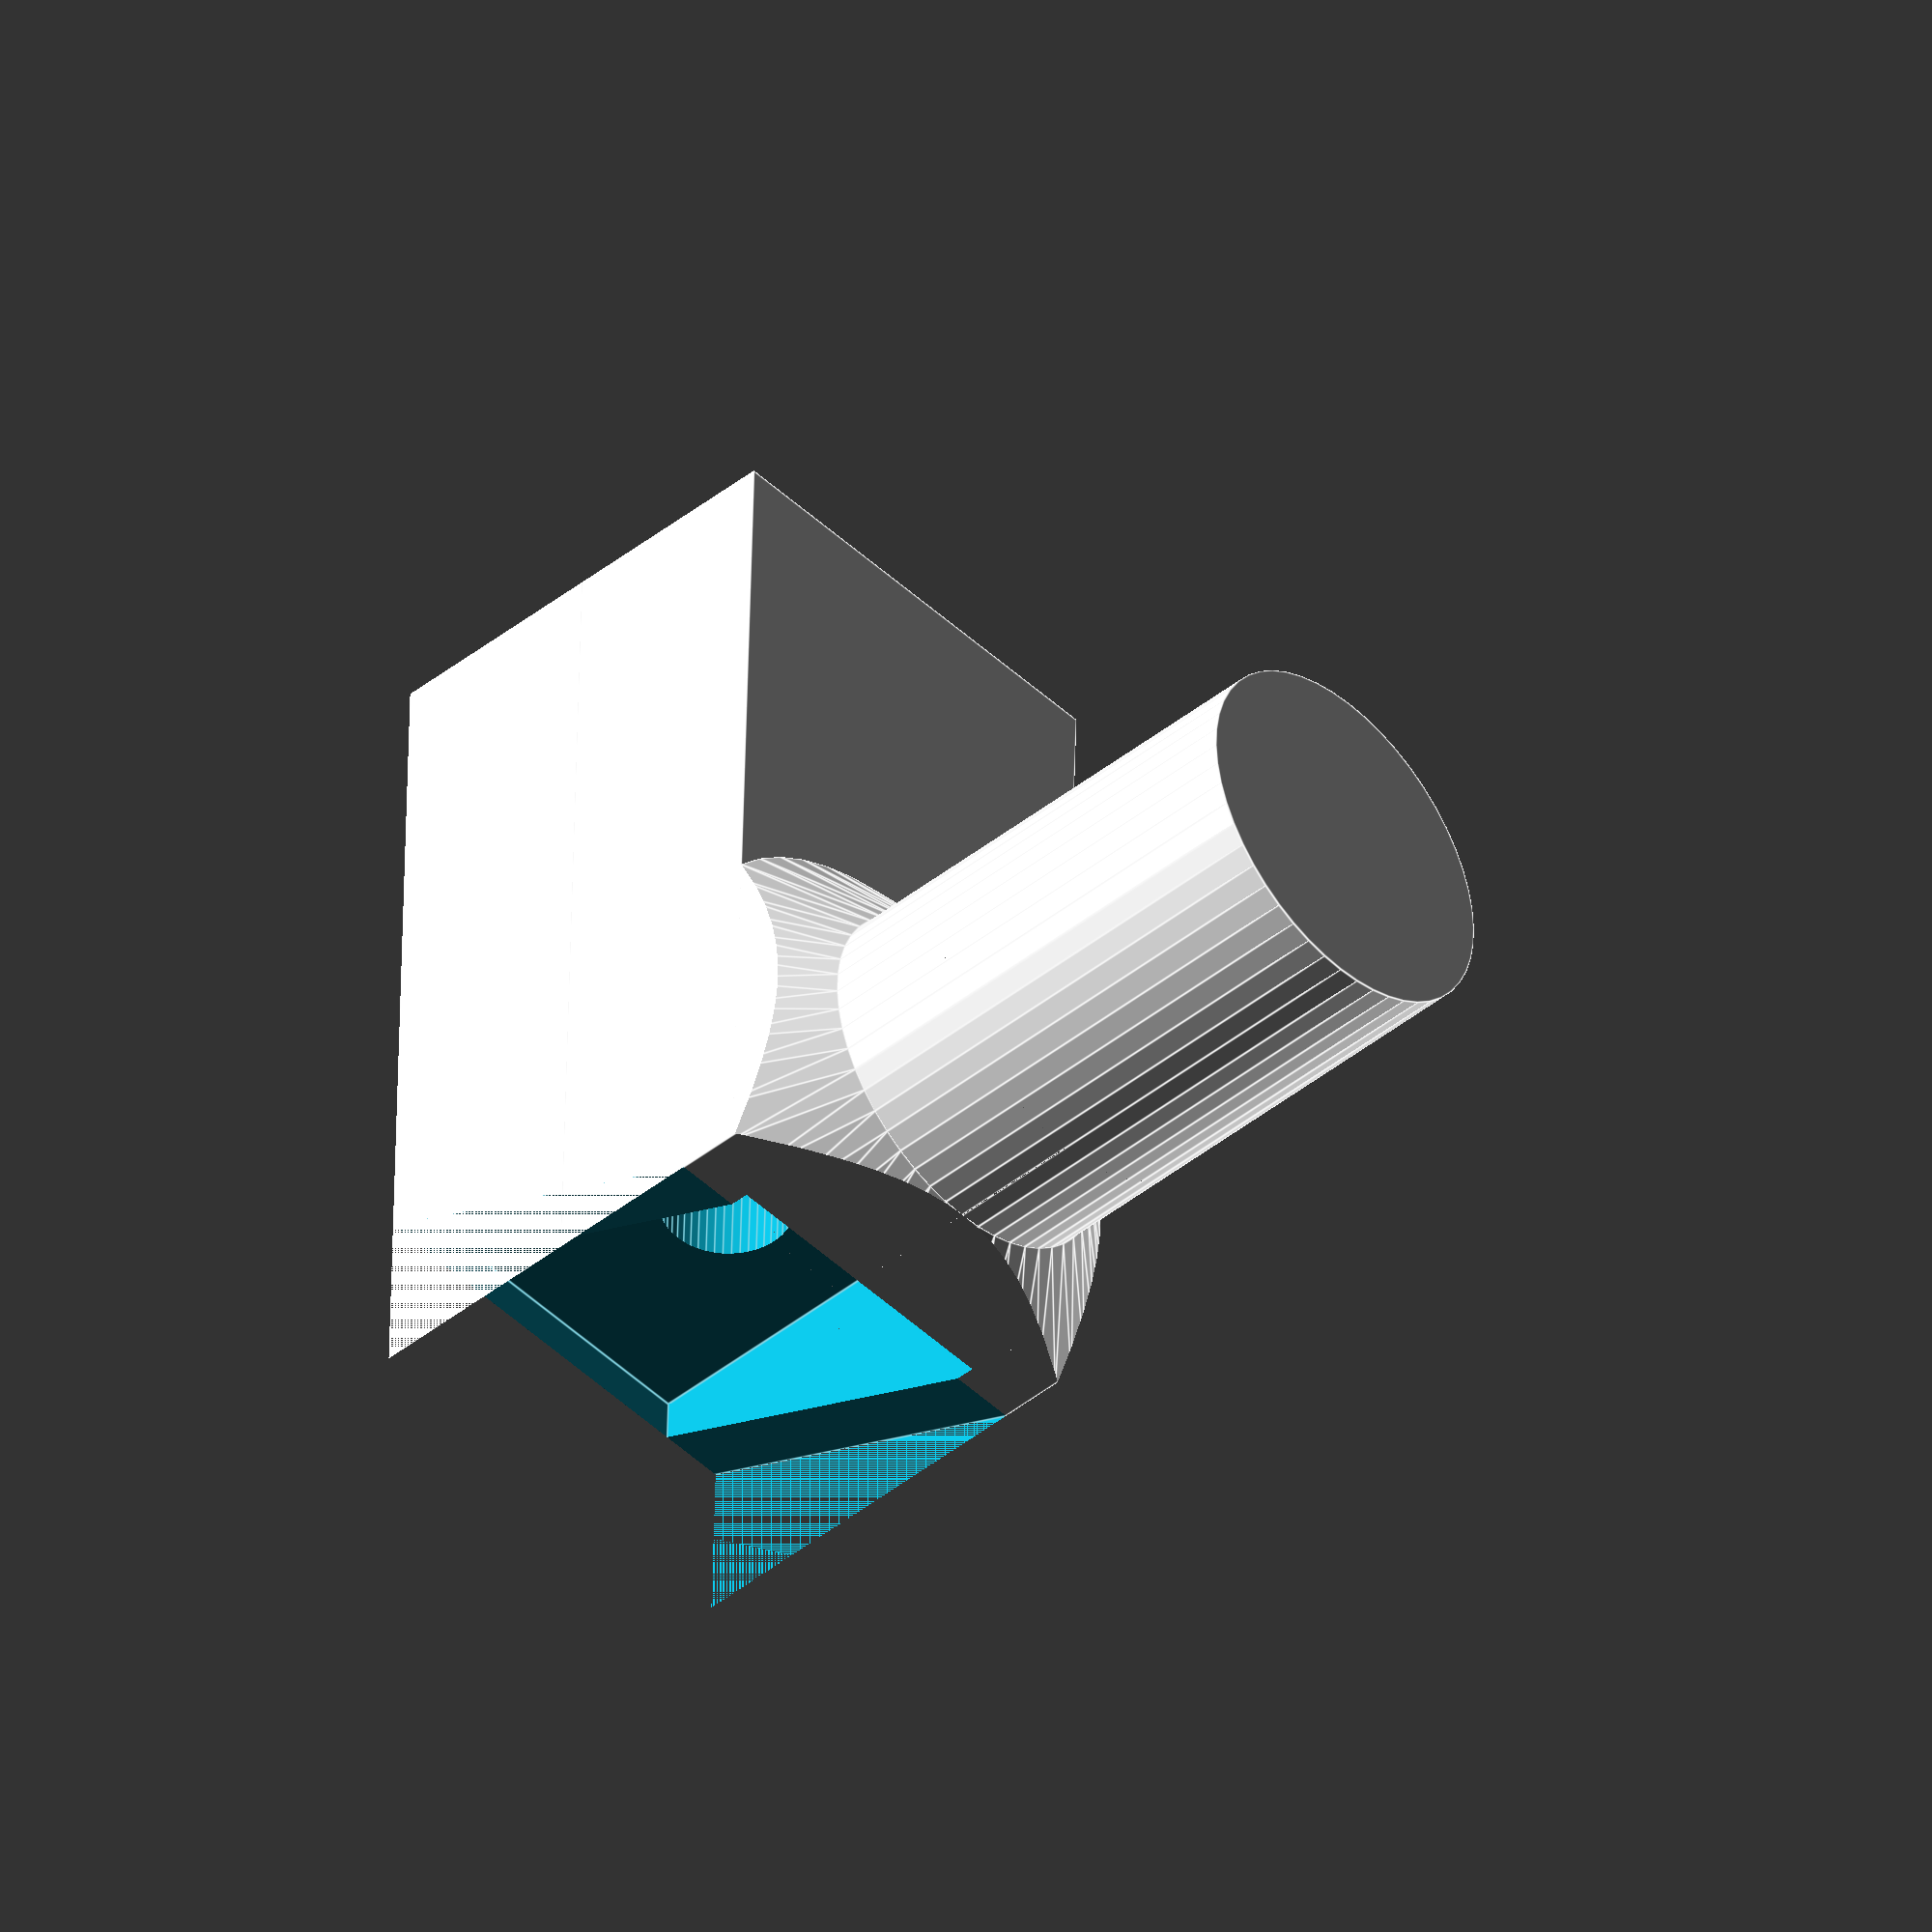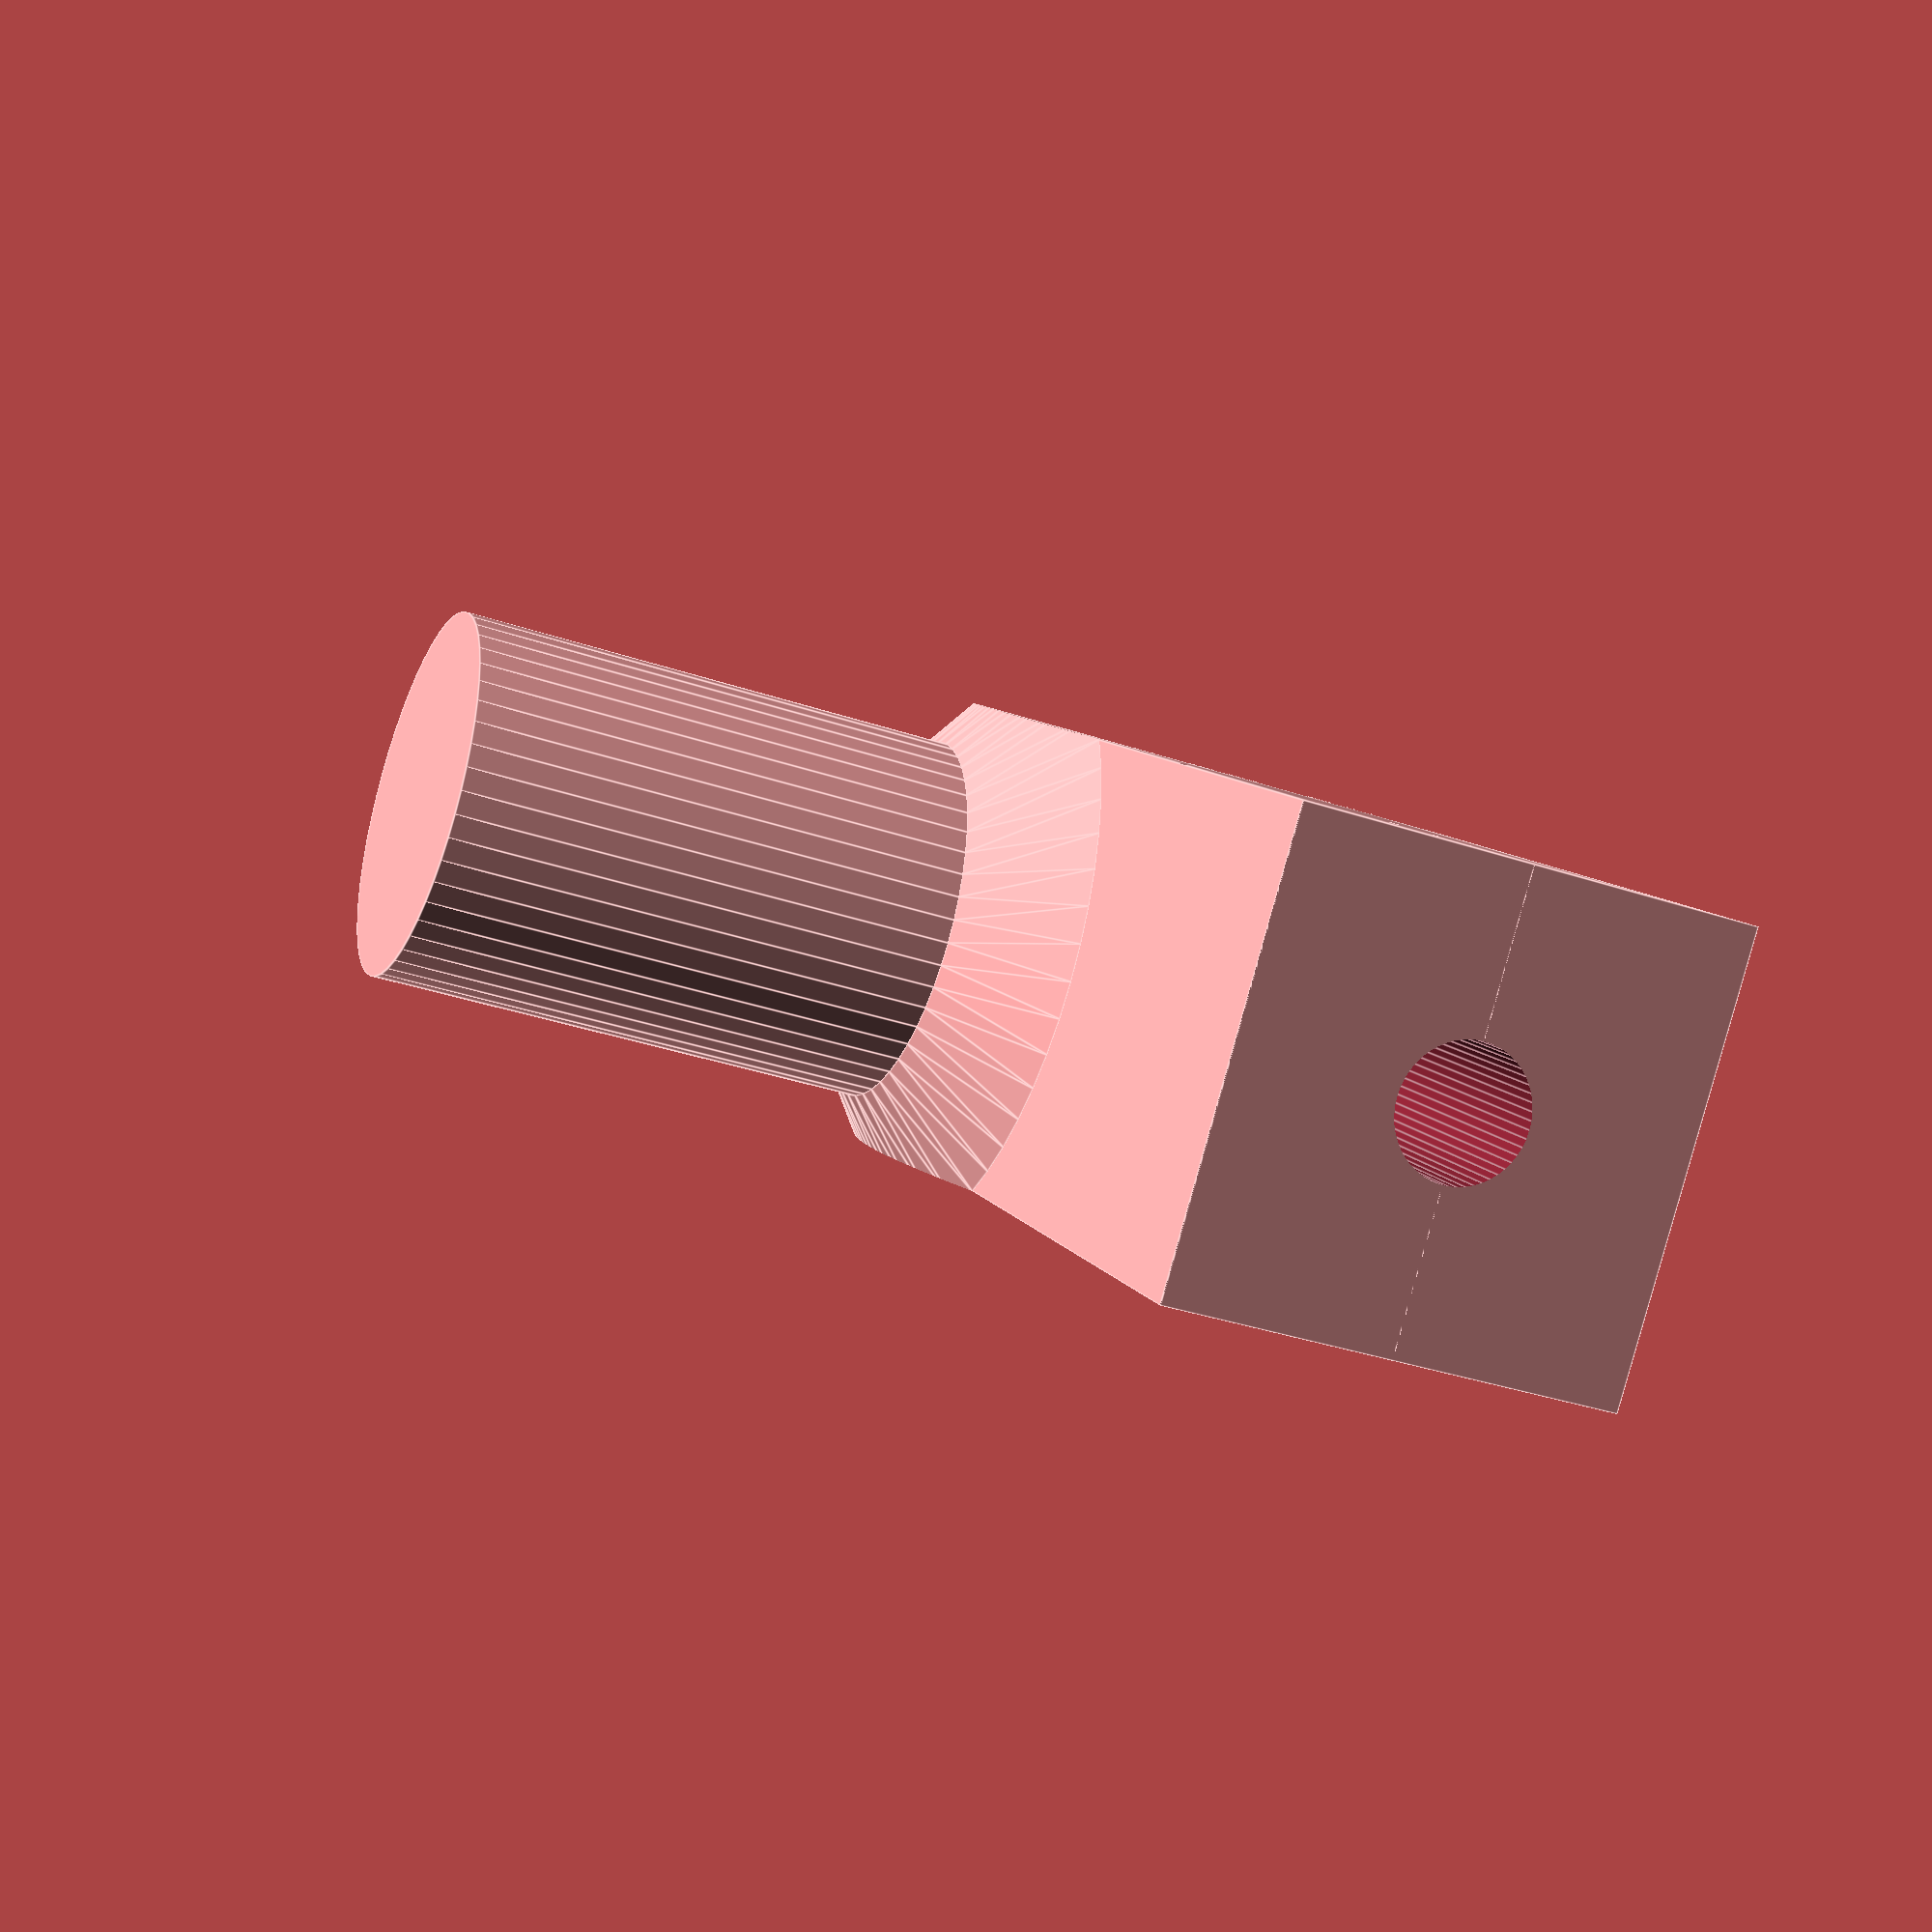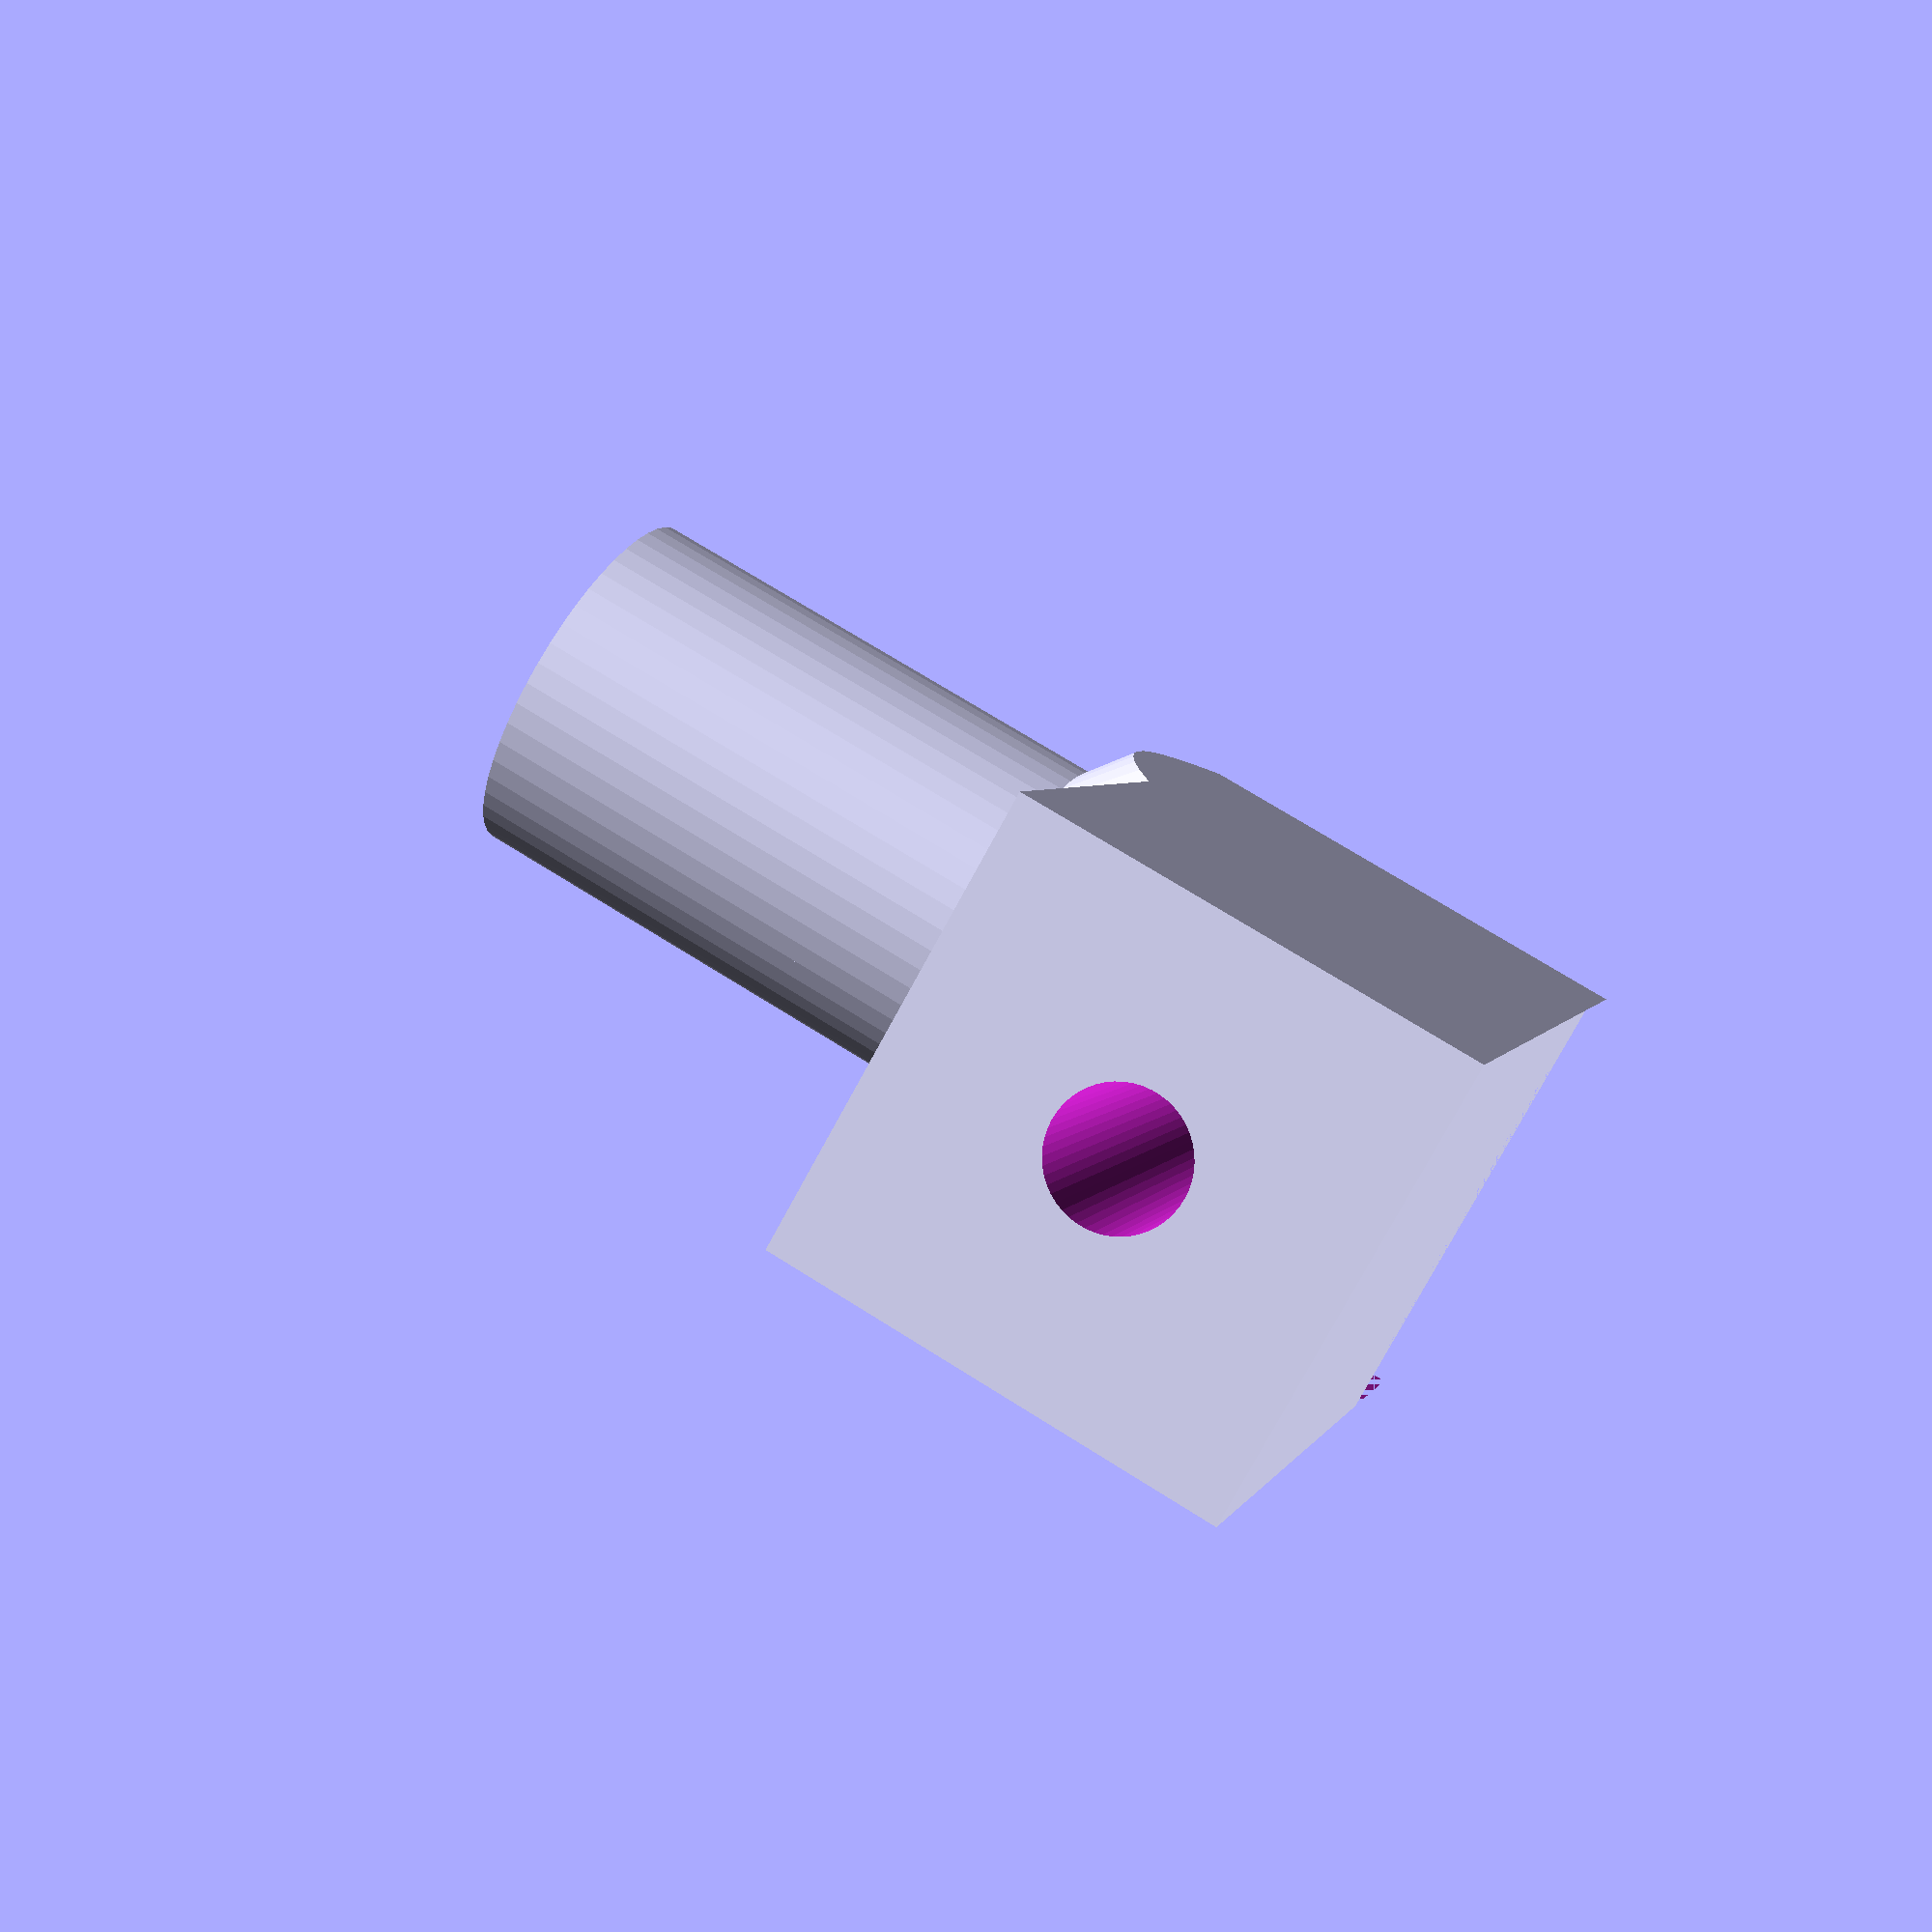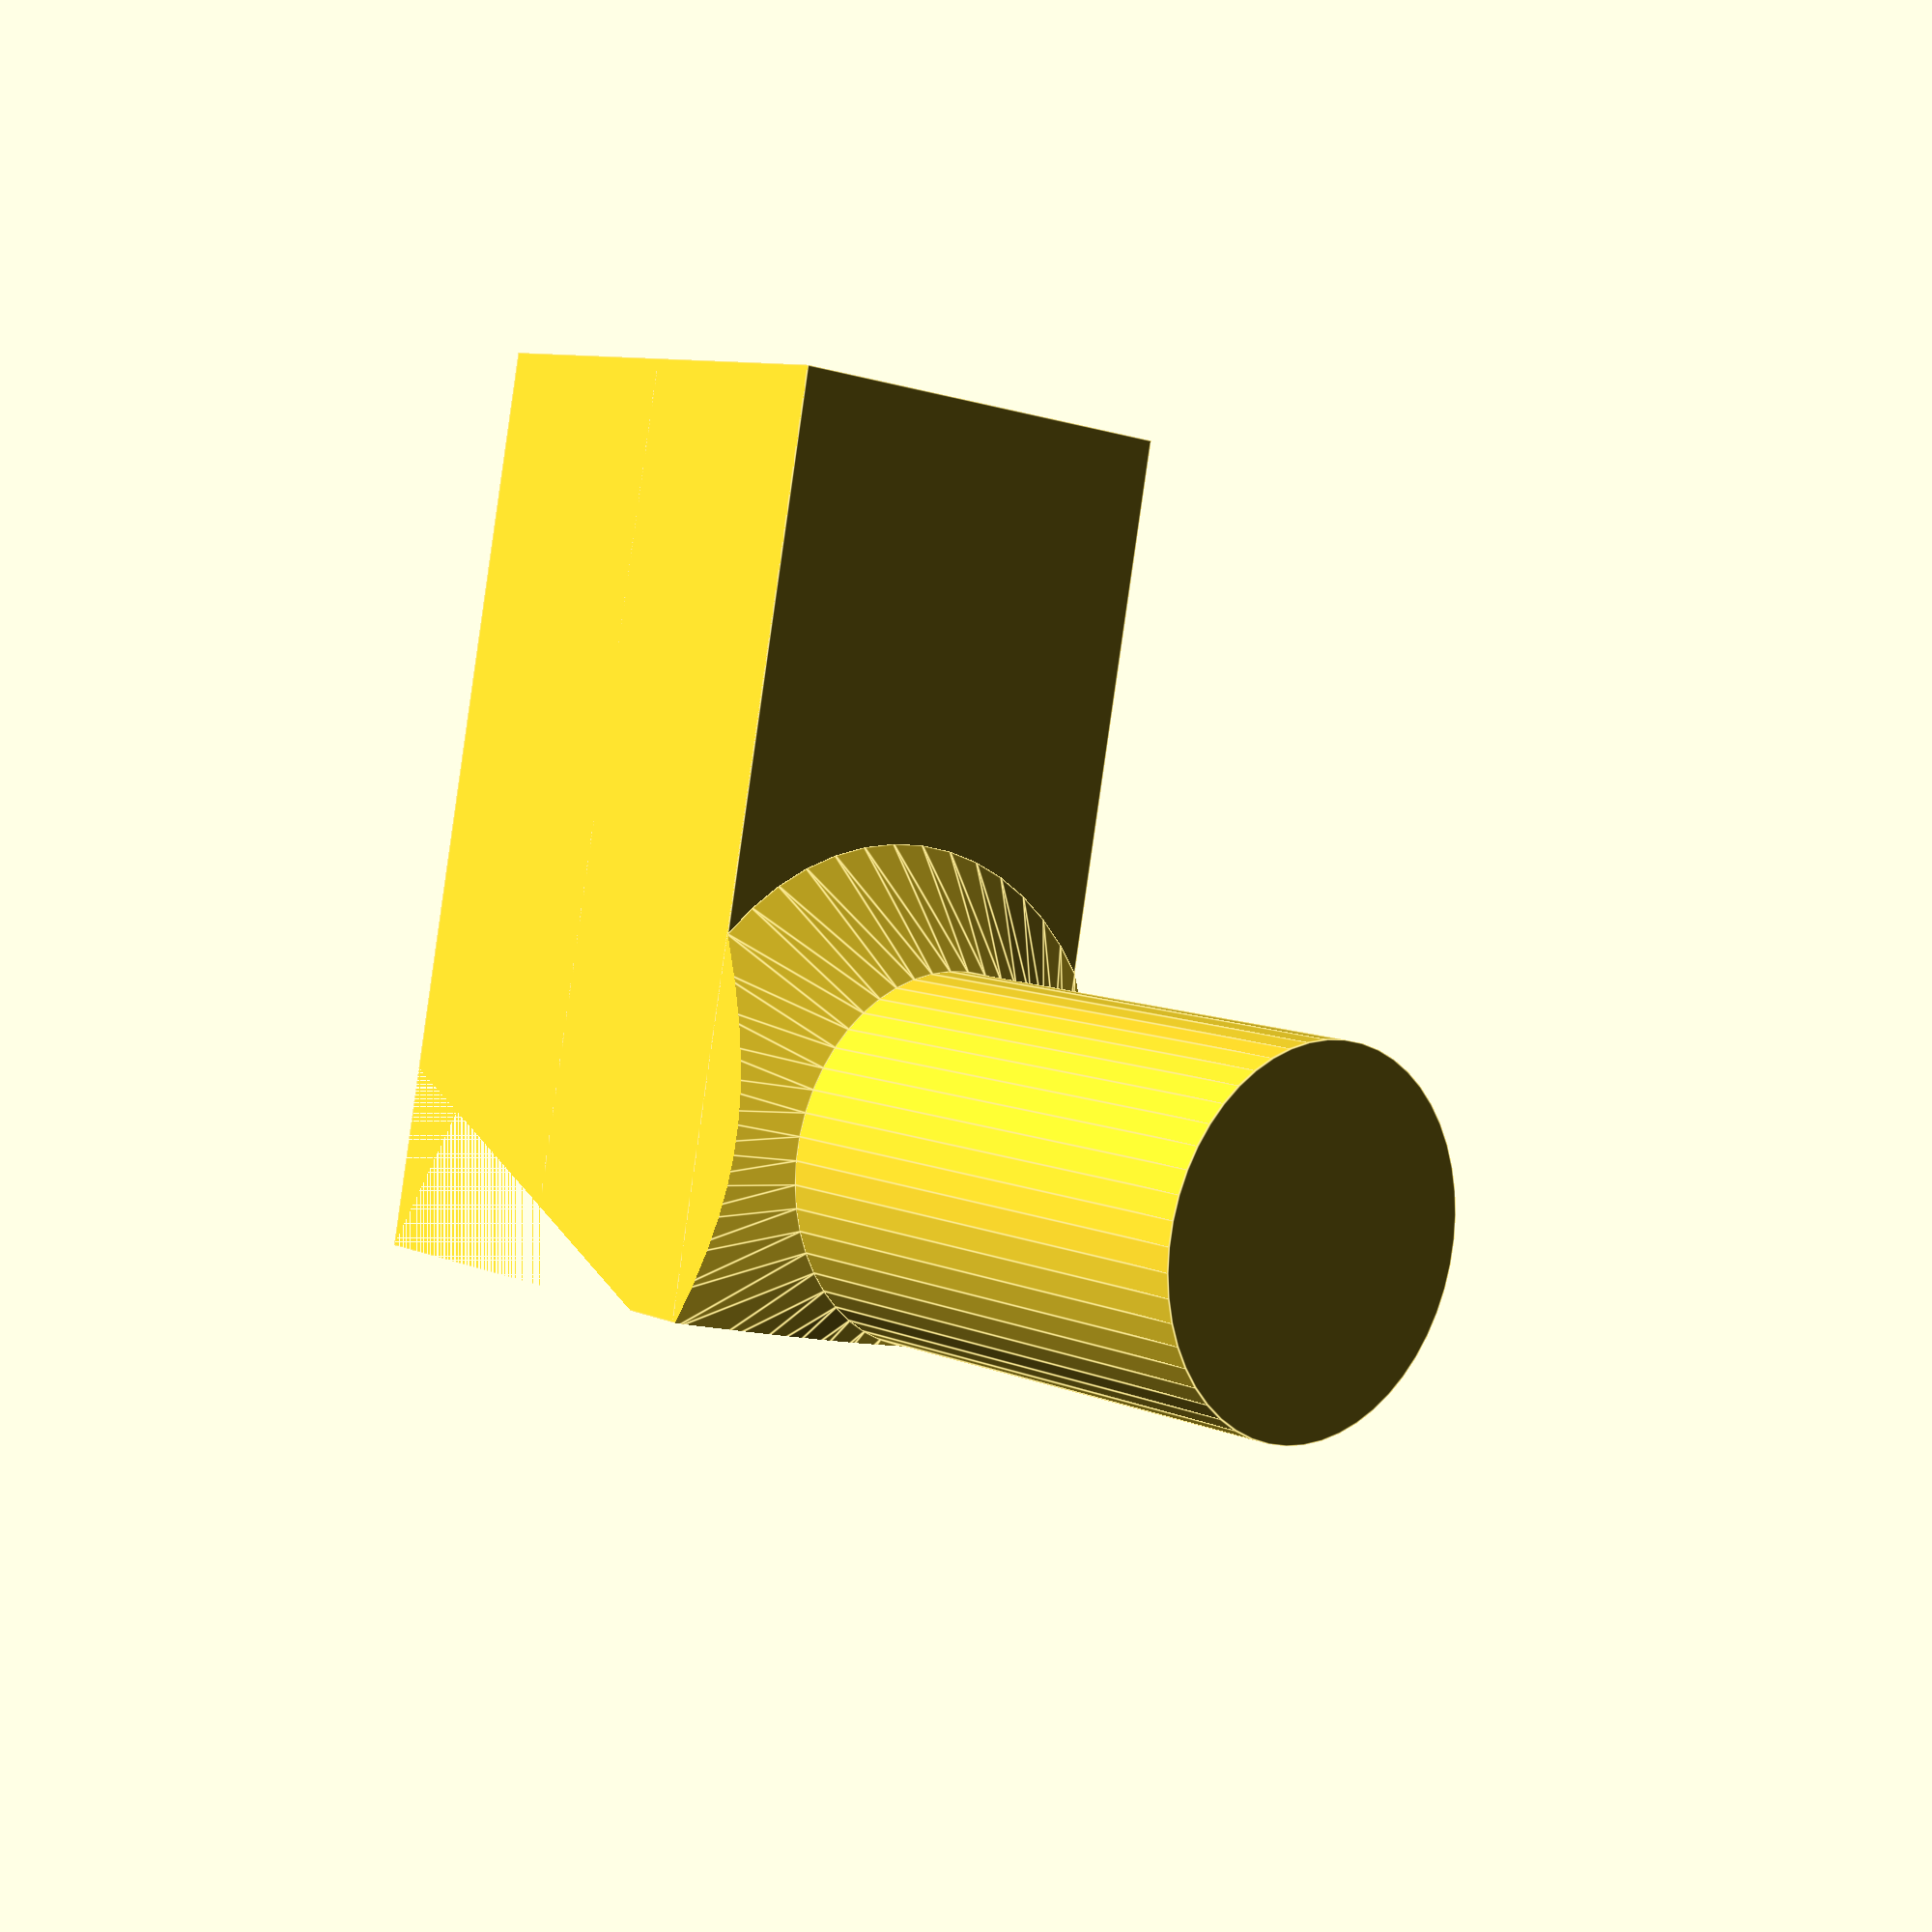
<openscad>
//@set_slicing_config(../../slicing/hard.ini)

tail_gear_holder_gear_length = 20;
tail_gear_holder_tail_length = 23;
tail_gear_holder_cube = 10;

tail_pipe_inner_diameter = 8;

$fn = 50;

module 888_1012(){

    difference(){
        union(){
            translate([-tail_pipe_inner_diameter/2, -tail_gear_holder_cube/2, 0])
                cube([tail_gear_holder_gear_length, tail_gear_holder_cube, tail_gear_holder_cube]);

            cylinder(d = tail_pipe_inner_diameter, h = tail_gear_holder_tail_length);
            intersection(){
                translate([0, 0, tail_gear_holder_cube])
                    cylinder(d1 = tail_pipe_inner_diameter + 5, d2 = tail_pipe_inner_diameter, h = 2);
                translate([-tail_pipe_inner_diameter/2, -tail_gear_holder_cube/2, 5])
                    cube([tail_gear_holder_gear_length, tail_gear_holder_cube, tail_gear_holder_cube]);

            }
        }

        translate([0, 0, tail_gear_holder_cube/2])
            rotate([0, 90, 0])
                cylinder(d = 2.5+0.4, h = 40, center = true);

            translate([-5, -(10-3)/2, 0])
                cube([6, 10-3, 9]);

        rotate([0, -25, 0])
            translate([-6, -(10)/2, -5])
                cube([6, 10, 20]);

    }

}

rotate(30)
888_1012();

</openscad>
<views>
elev=43.8 azim=301.9 roll=313.2 proj=o view=edges
elev=36.0 azim=71.9 roll=66.2 proj=p view=edges
elev=289.7 azim=326.5 roll=122.4 proj=p view=solid
elev=170.9 azim=130.9 roll=221.7 proj=p view=edges
</views>
